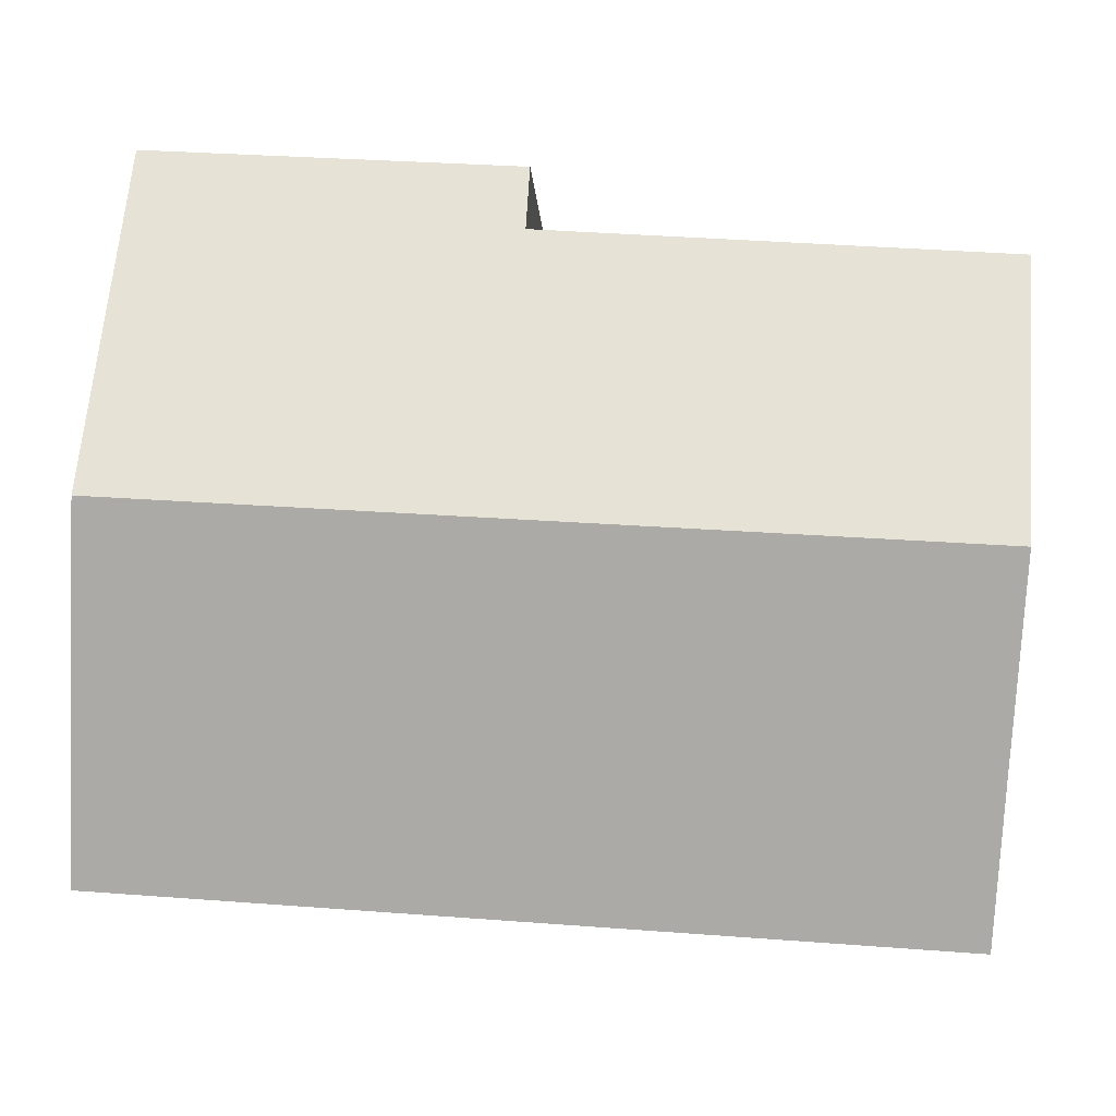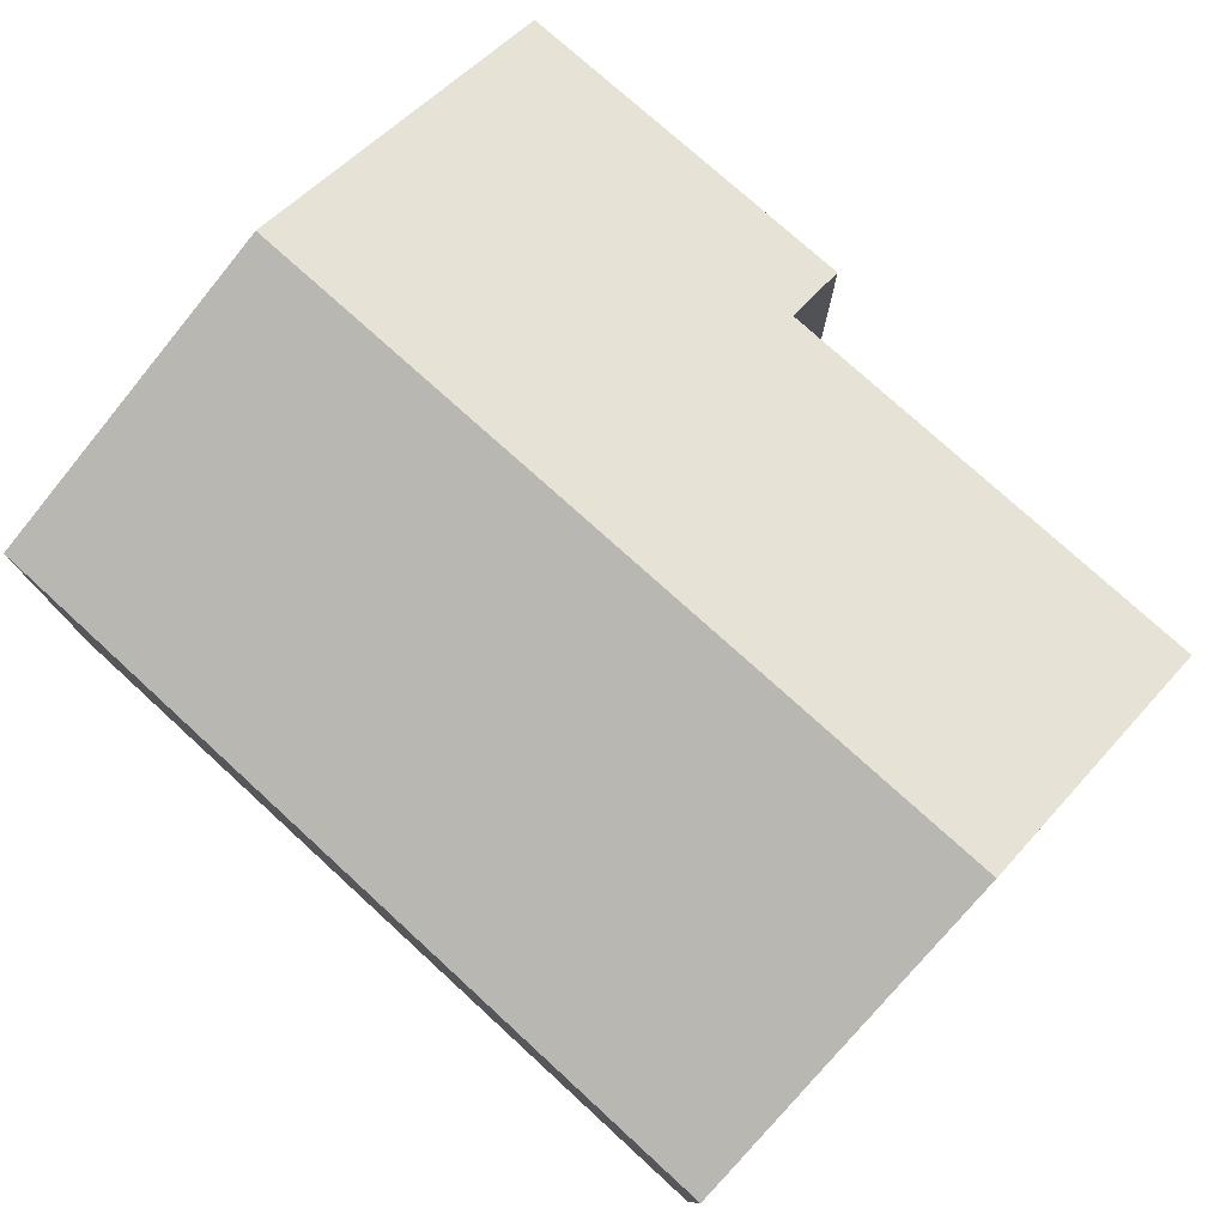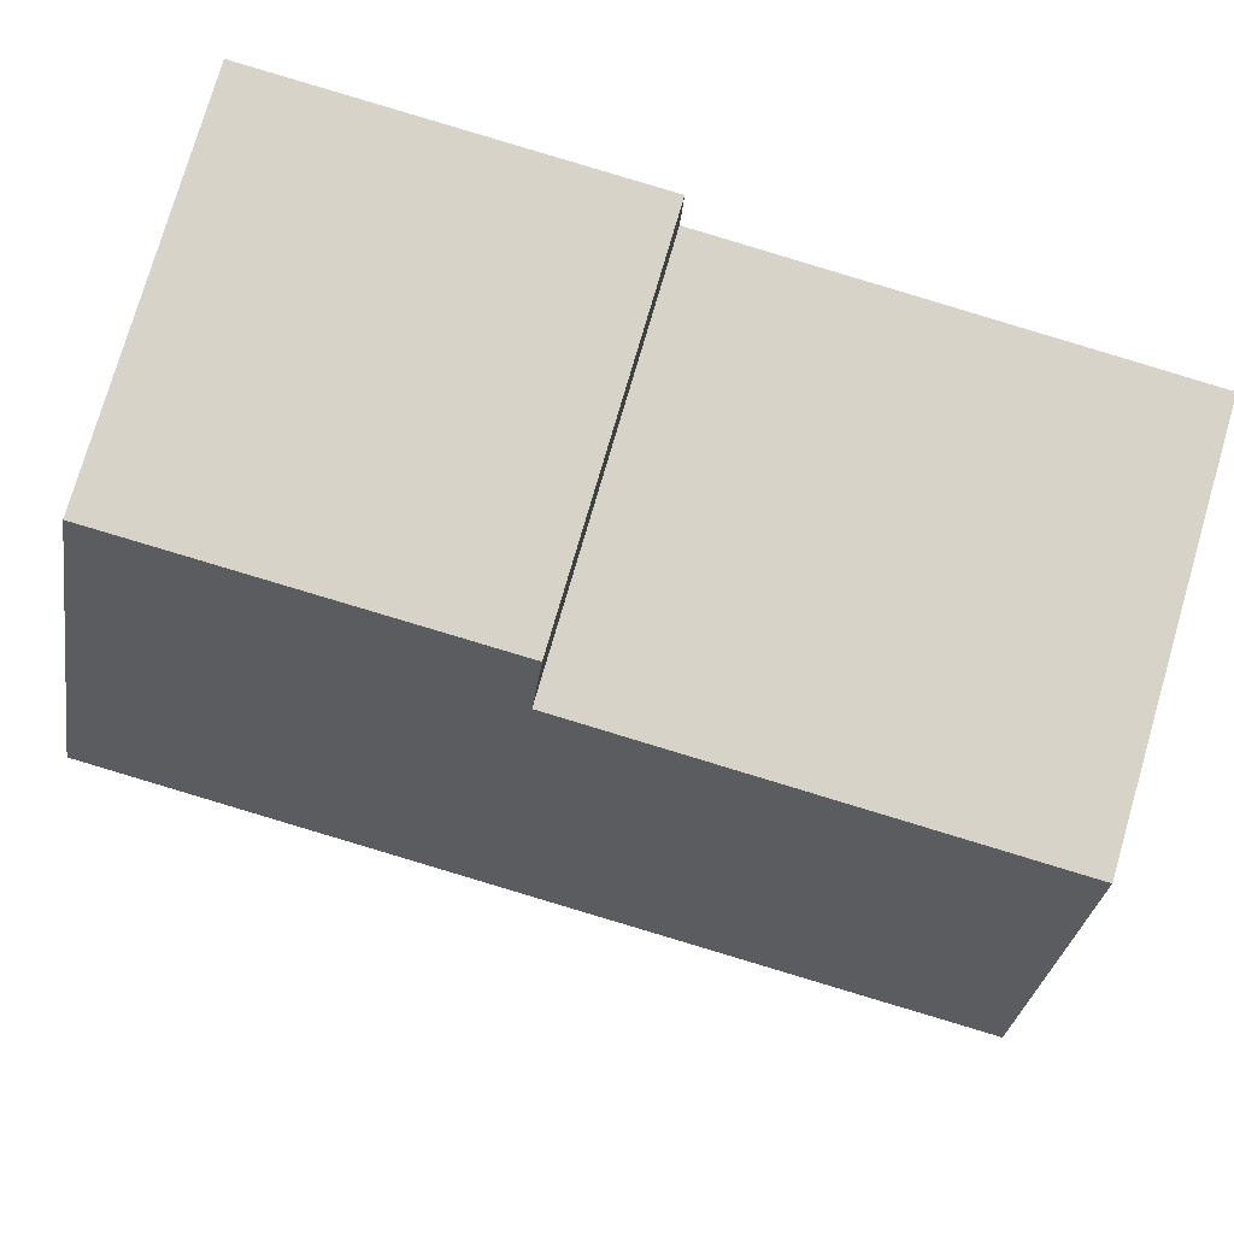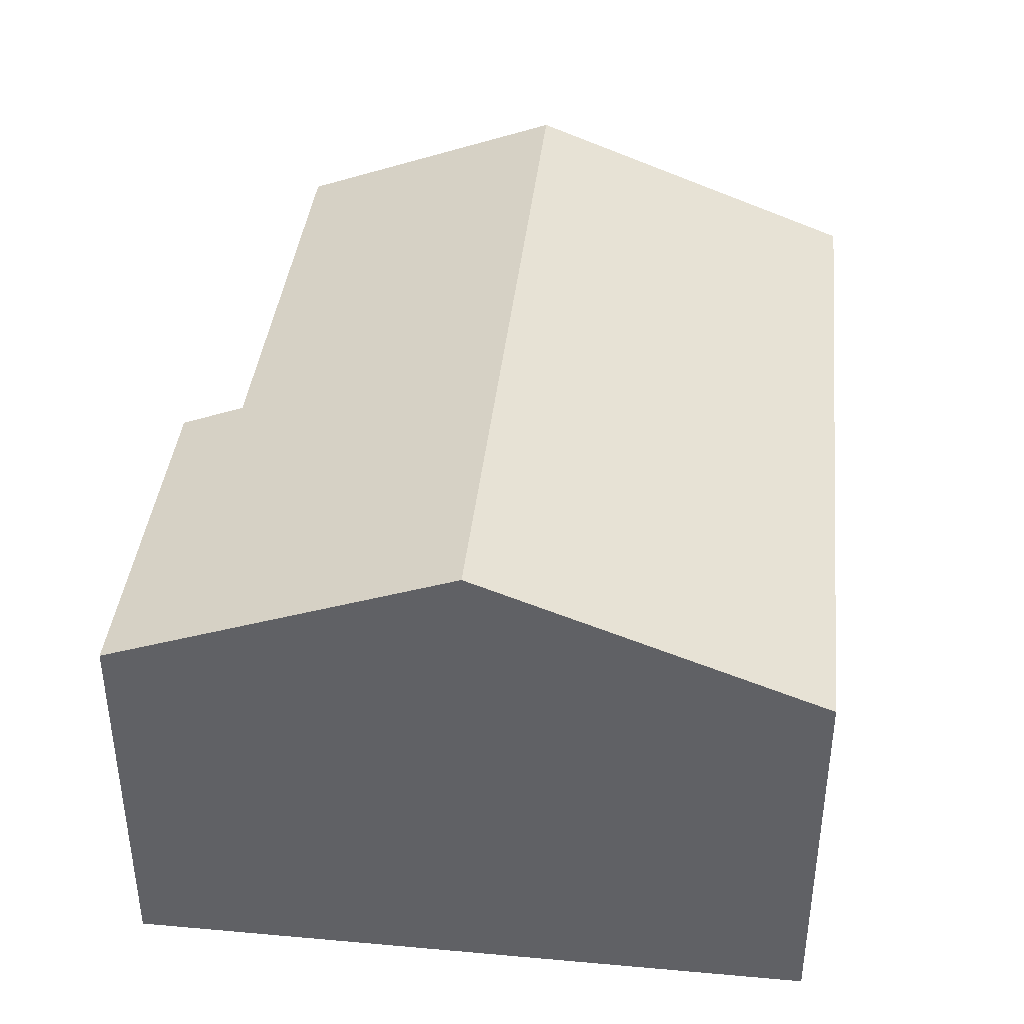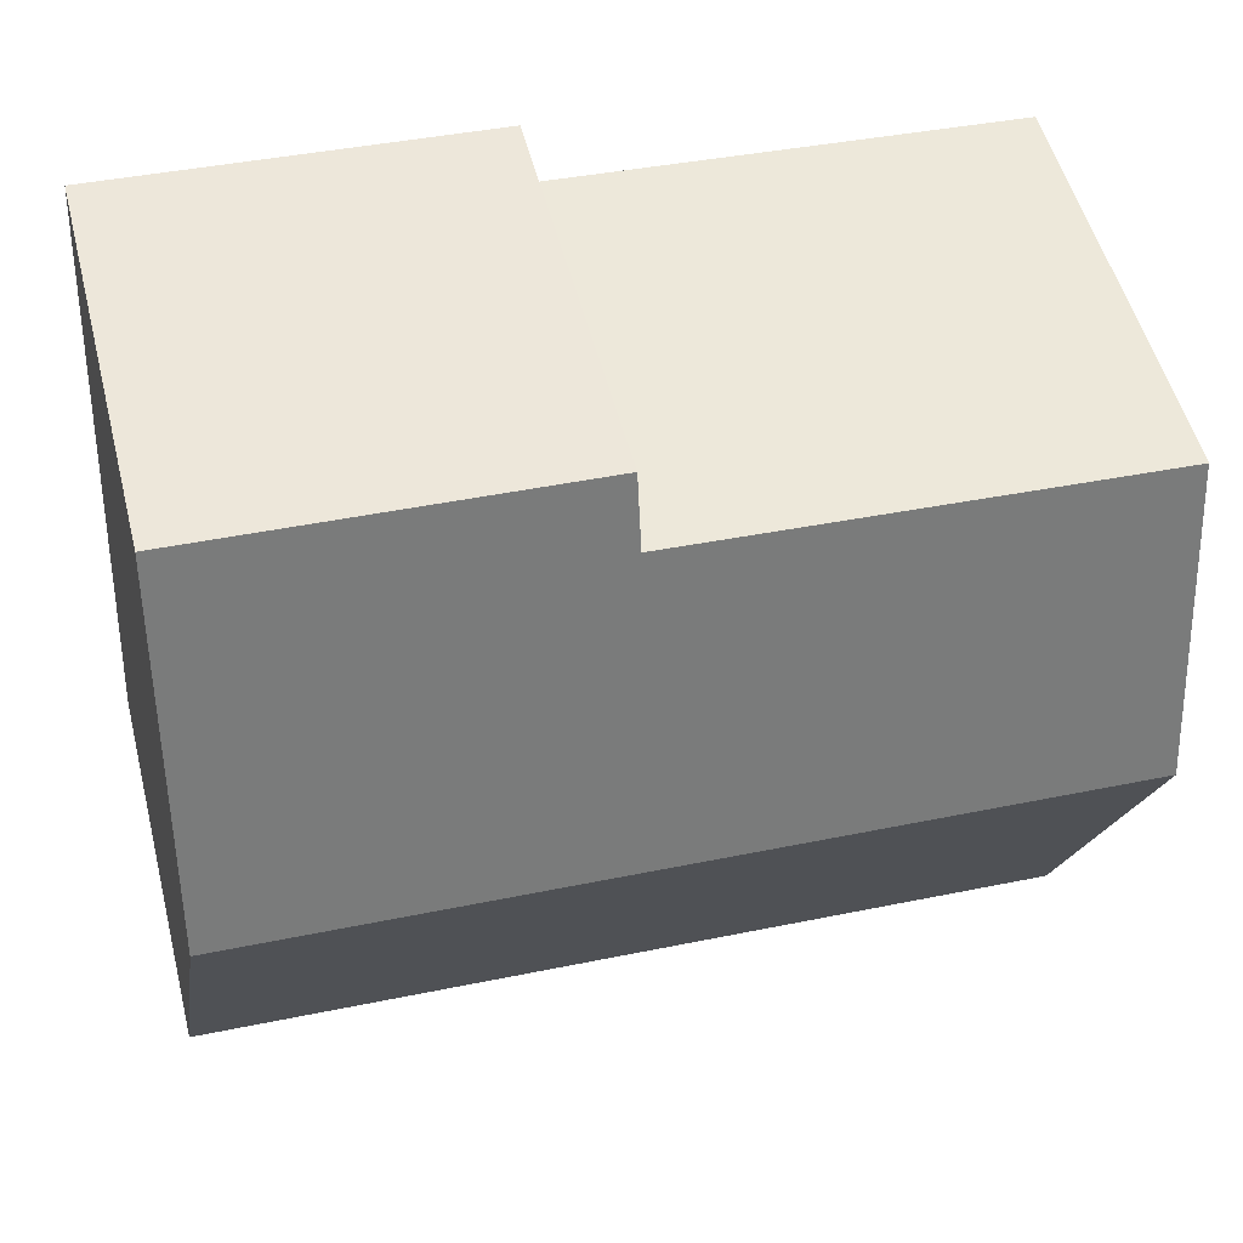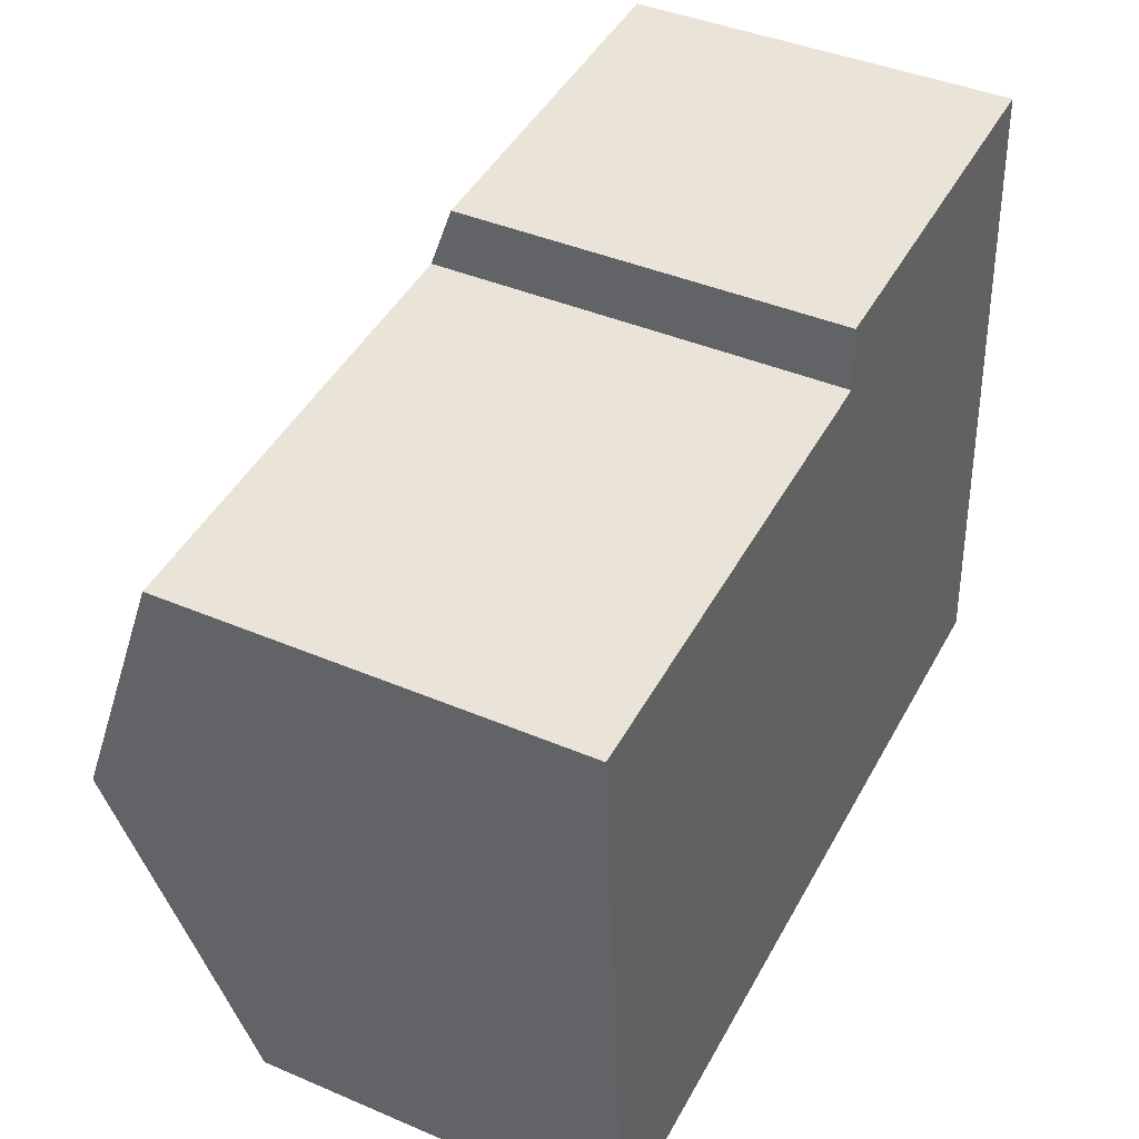
<metadata>
{"format":"obj","ext":"obj","renderer":"f3d","projection":"perspective","resolution":1024,"background":"white","views":[{"elev":-6.7,"azim":-177.5,"up":"+Z"},{"elev":77.5,"azim":-141.4,"up":"+Y"},{"elev":76.8,"azim":-163.7,"up":"+Z"},{"elev":39.0,"azim":92.5,"up":"+Y"},{"elev":52.8,"azim":165.7,"up":"+Z"},{"elev":41.4,"azim":-62.7,"up":"+Z"}]}
</metadata>
<code>
v  14.65 8.801 -3.969
v  7.874 6.595 1.625
v  14.24 6.605 1.978
v  7.92 7.01 0.5
v  0.353 8.801 -4.822
v  0 7.02 4.299e-16
v  0.784 6.575 -10.85
v  15.04 6.618 -9.882
v  0.597 7.568 -8.162
v  0 0 0
v  0.353 2.953e-16 -4.822
v  0.597 4.998e-16 -8.162
v  0.784 6.643e-16 -10.85
v  7.92 -3.062e-17 0.5
v  7.874 -9.95e-17 1.625
v  14.24 -1.211e-16 1.978
v  14.65 2.43e-16 -3.969
v  15.04 6.051e-16 -9.882
g defaultobject
f 1 2 3
f 2 1 4
f 4 1 5
f 4 5 6
f 7 1 8
f 1 7 9
f 1 9 5
f 5 10 6
f 10 5 9
f 10 9 7
f 10 7 11
f 11 7 12
f 12 7 13
f 14 2 4
f 2 14 15
f 10 4 6
f 4 10 14
f 2 16 3
f 16 2 15
f 16 1 3
f 1 16 8
f 8 16 17
f 8 17 18
f 18 7 8
f 7 18 13
f 15 17 16
f 17 15 18
f 18 15 14
f 18 14 10
f 18 10 11
f 18 11 12
f 18 12 13

</code>
